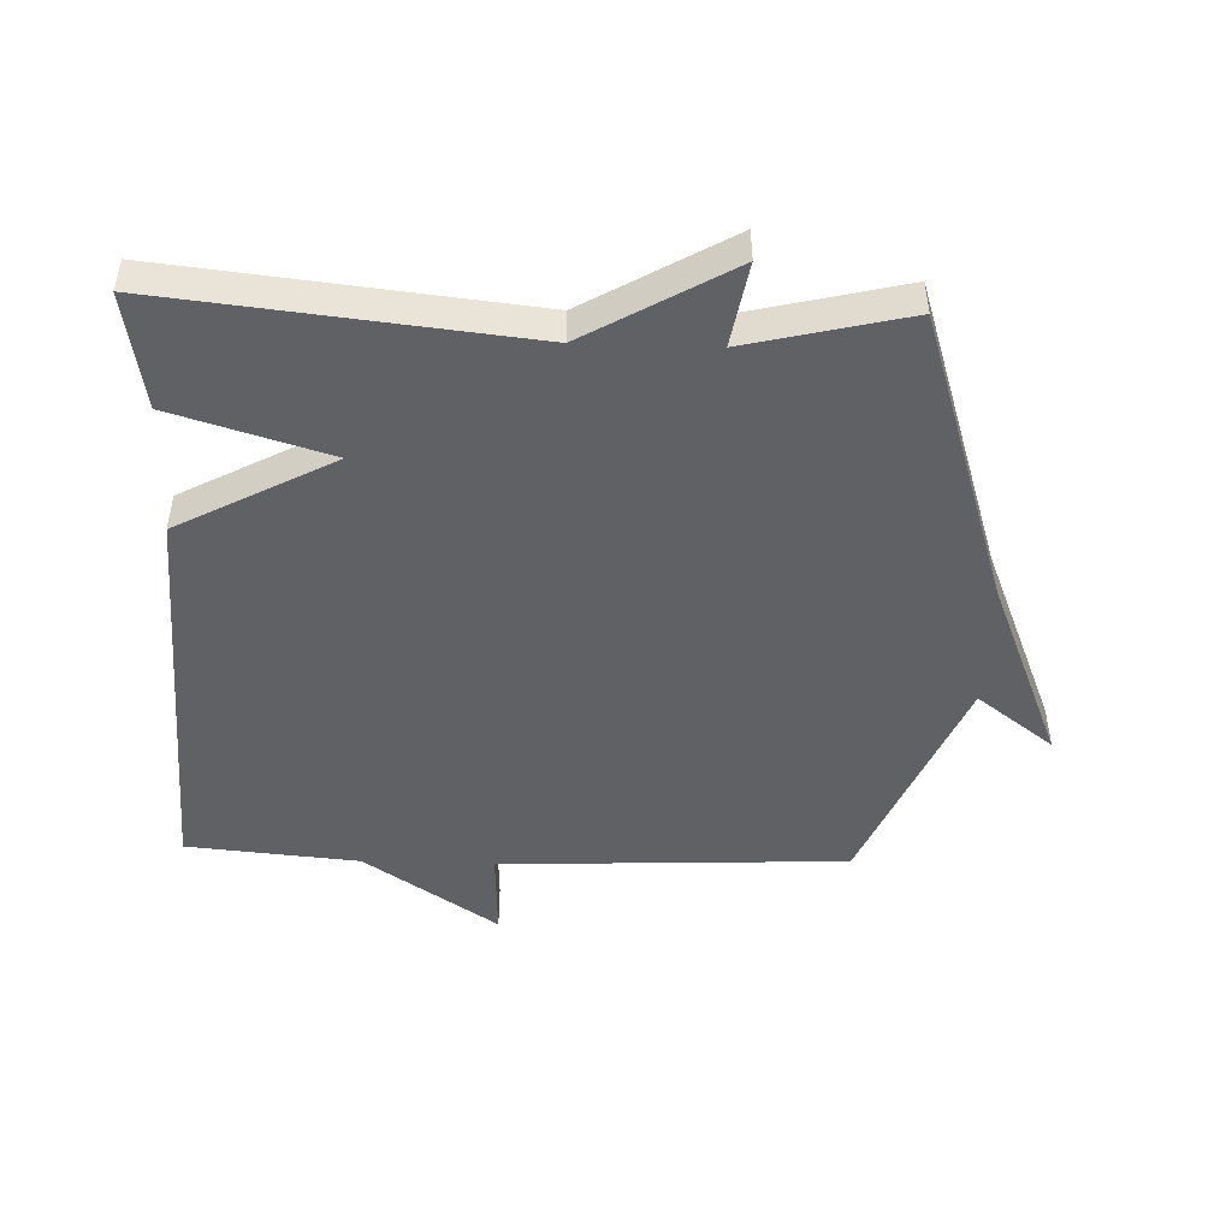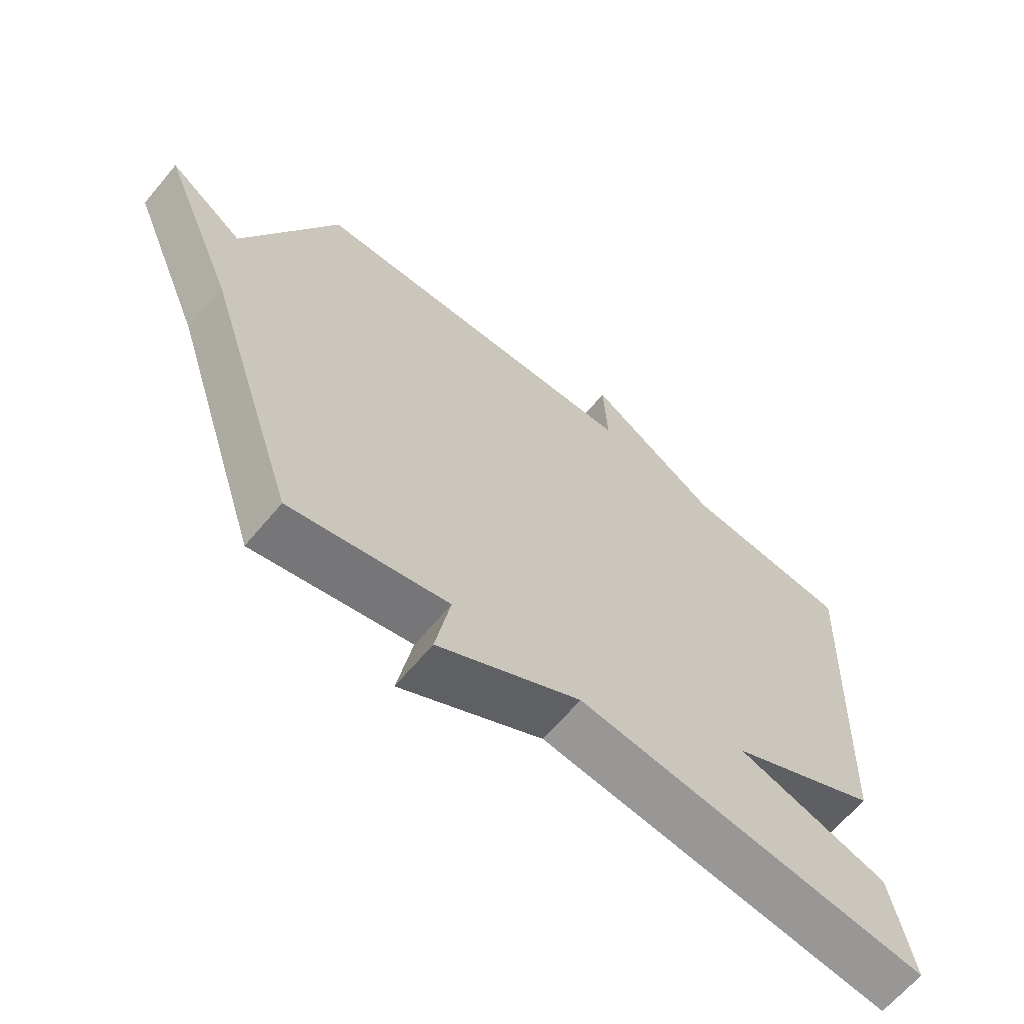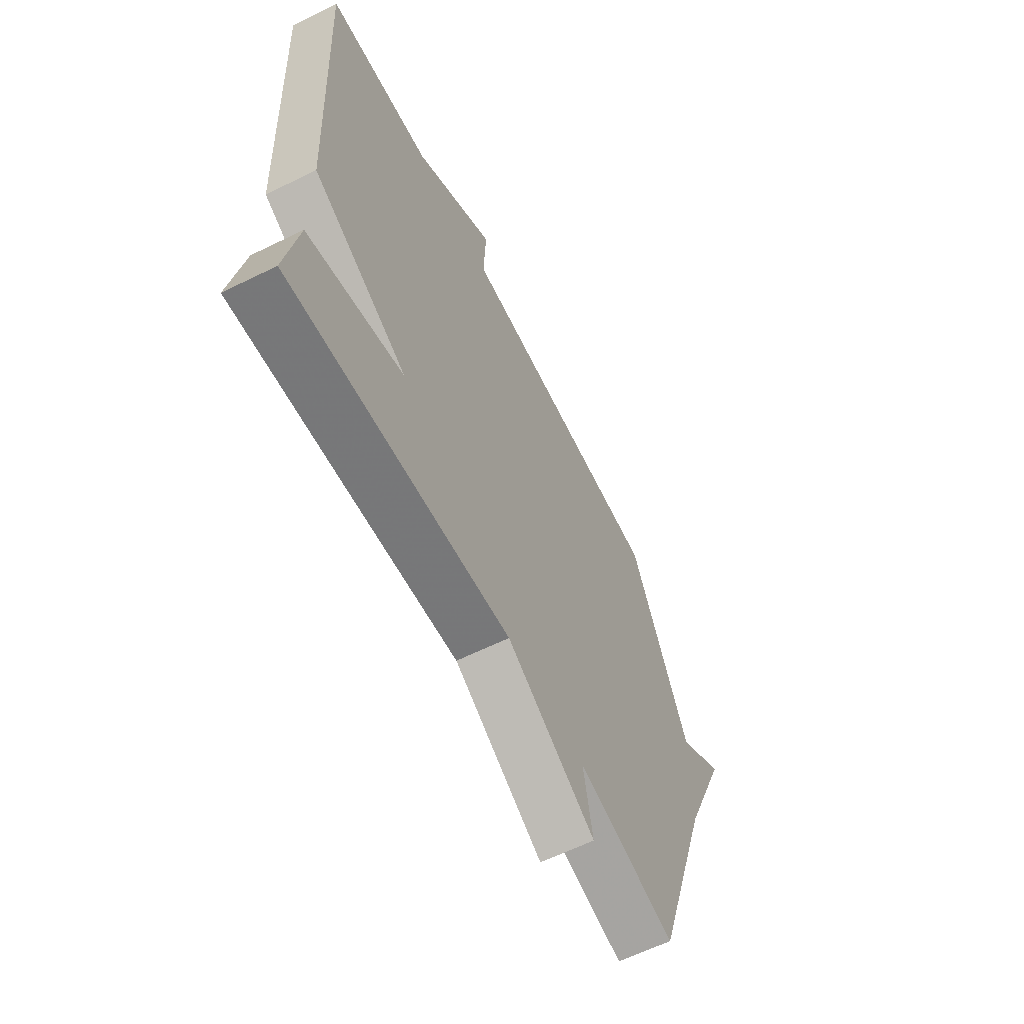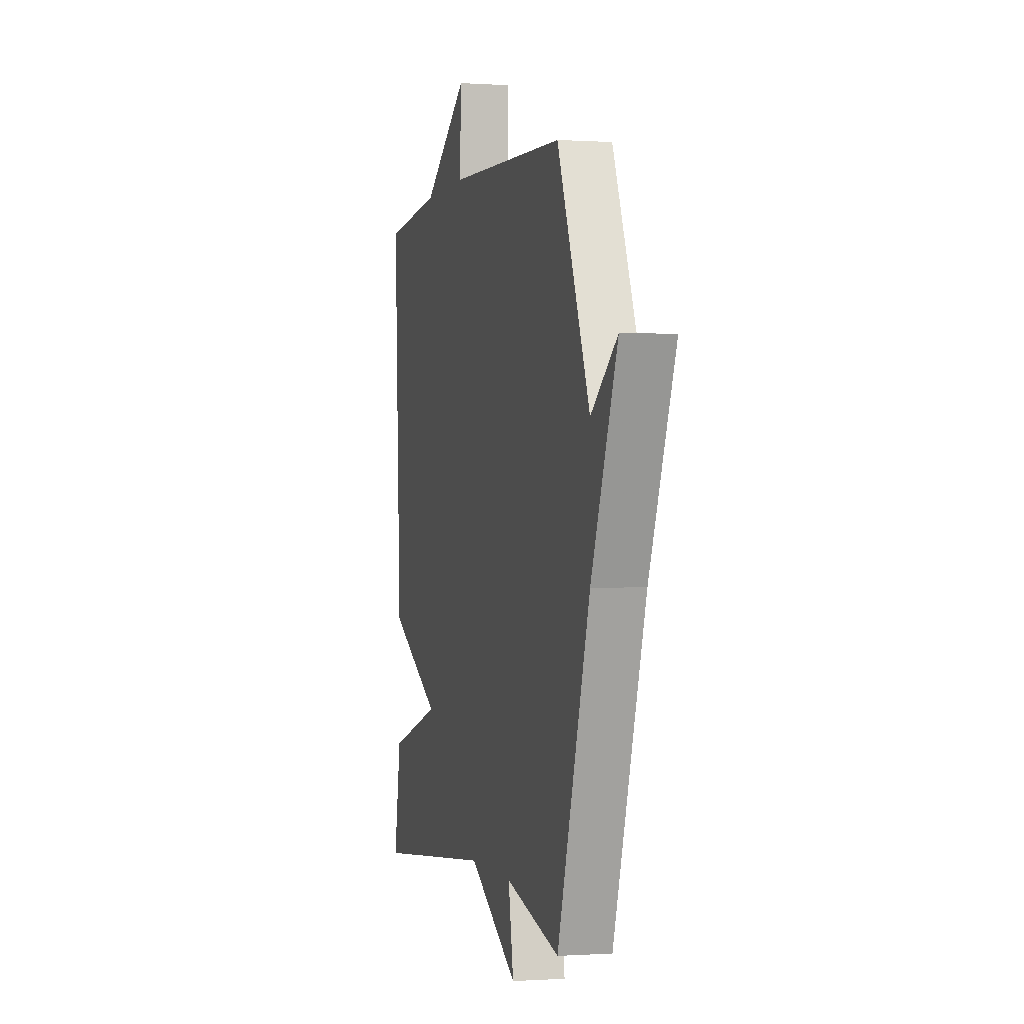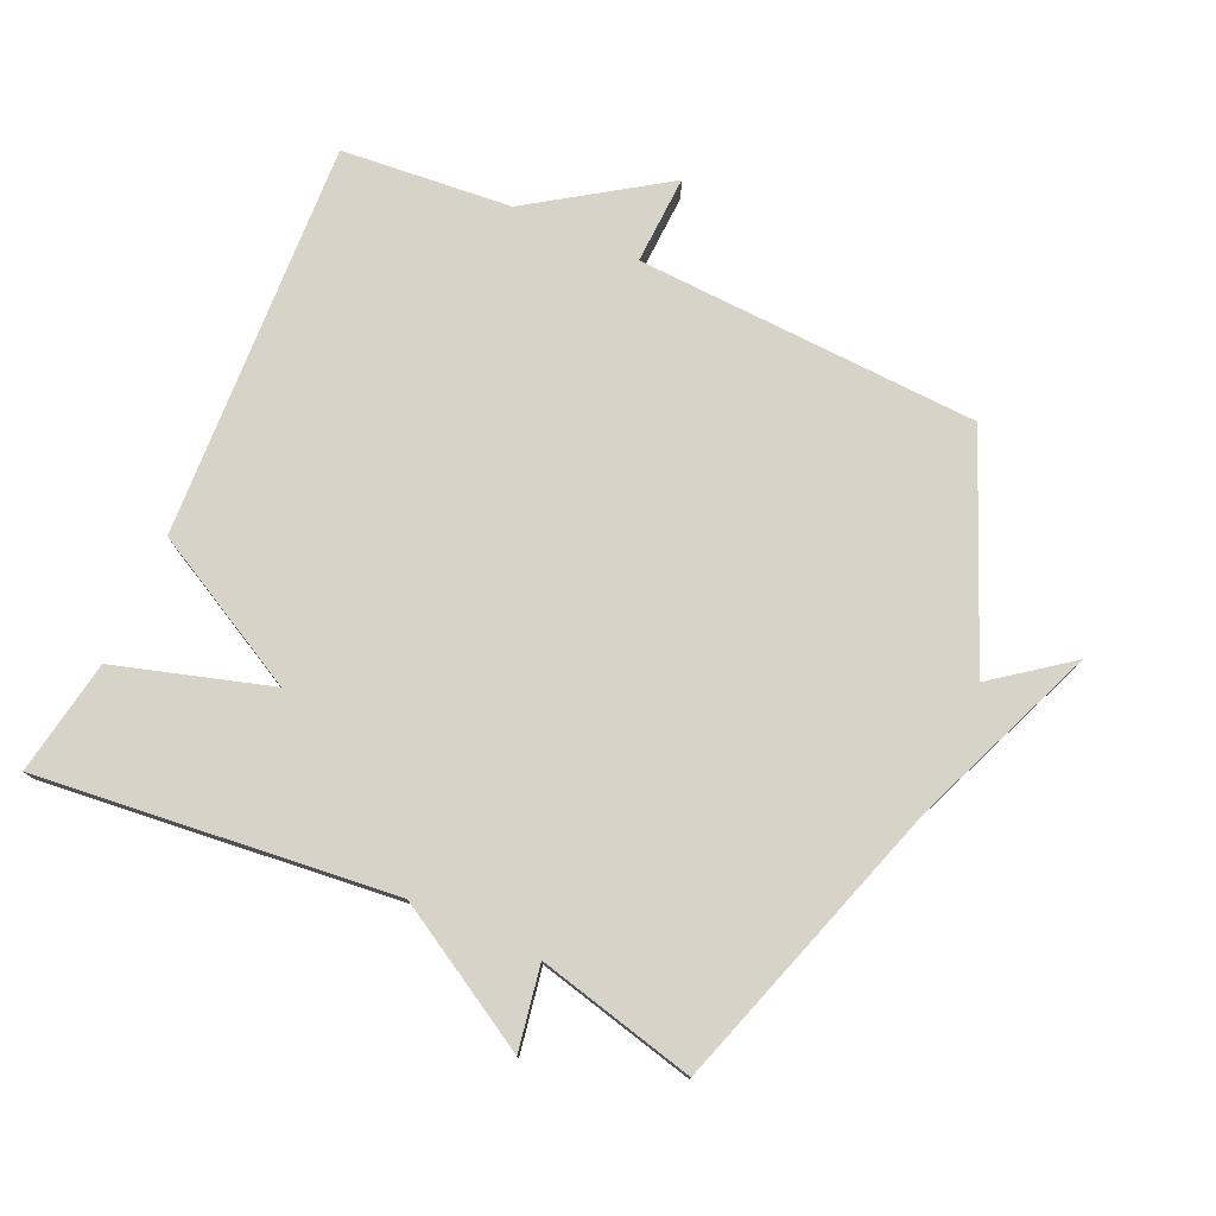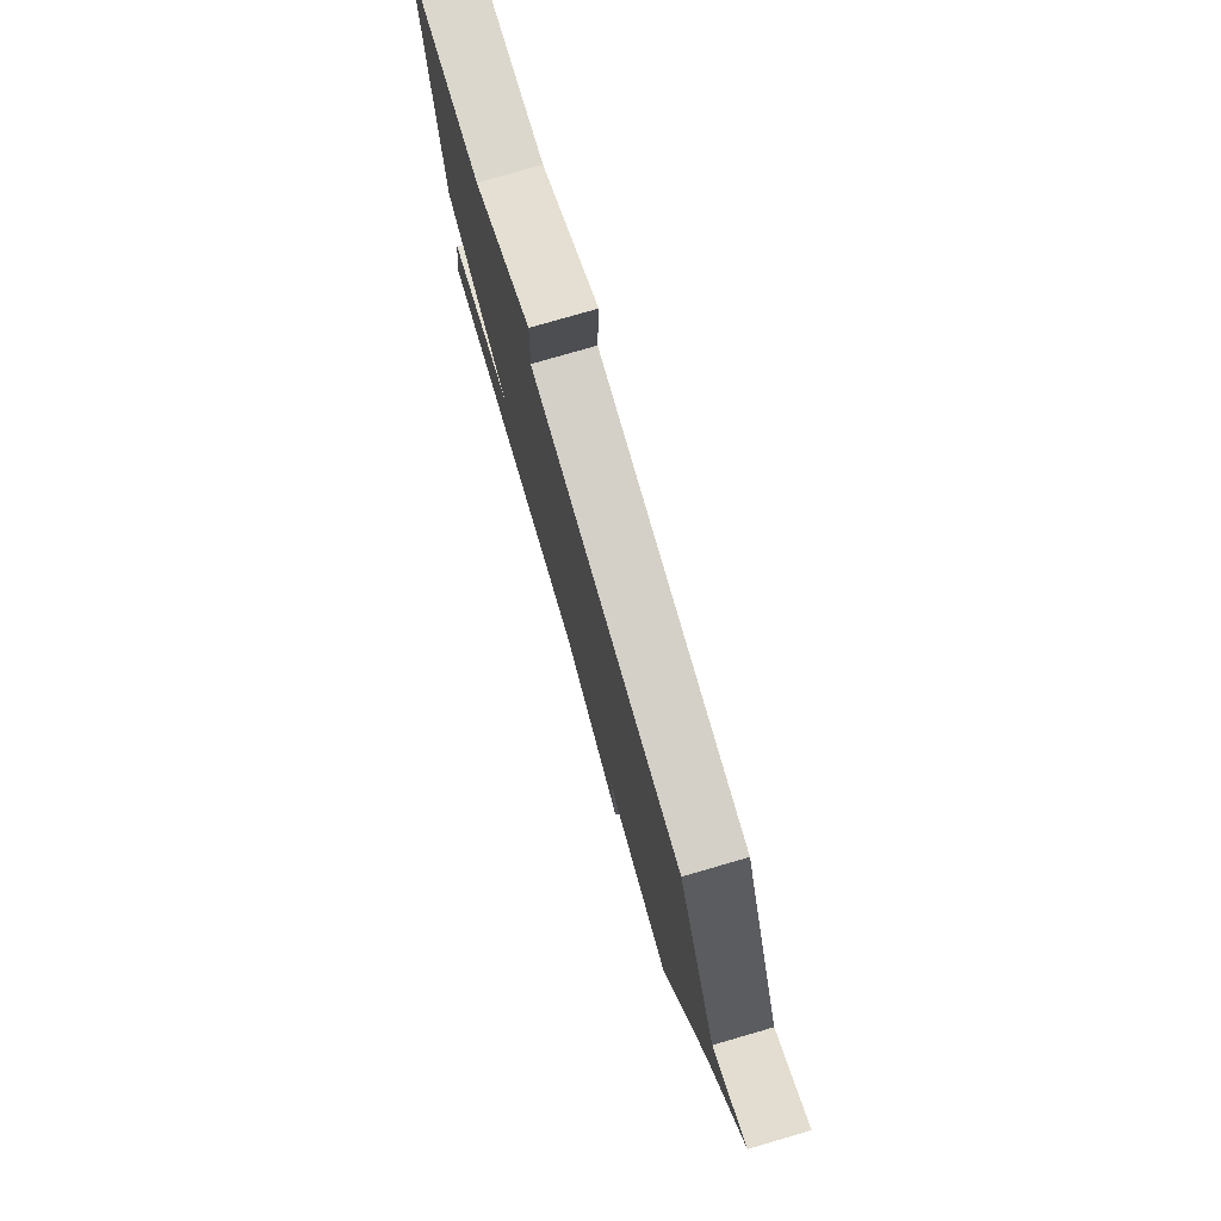
<metadata>
{"format":"obj","ext":"obj","renderer":"f3d","projection":"perspective","resolution":1024,"background":"white","views":[{"elev":-47.8,"azim":178.1,"up":"+Y"},{"elev":-65.2,"azim":-40.0,"up":"+Z"},{"elev":-62.5,"azim":116.5,"up":"+Z"},{"elev":-0.4,"azim":-104.1,"up":"+Z"},{"elev":77.1,"azim":-155.7,"up":"+Y"},{"elev":77.9,"azim":-106.2,"up":"+Z"}]}
</metadata>
<code>
v 0.5 0.07 -0.5
v -0.054 0.07 -0.441
v -0.277 0.07 -0.57
v -0.254 0.07 -0.441
v -0.5 0.07 -0.5
v -0.646 0.07 -0.046
v -0.764 0.07 0.243
v -0.646 0.07 0.154
v -0.5 0.07 0.5
v 0.035 0.07 0.524
v 0.029 0.07 0.662
v 0.235 0.07 0.524
v 0.5 0.07 0.5
v 0.469 0.07 -0.121
v 0.229 0.07 -0.249
v 0.469 0.07 -0.321
v 0.5 0 -0.5
v -0.054 0 -0.441
v -0.277 0 -0.57
v -0.254 0 -0.441
v -0.5 0 -0.5
v -0.646 0 -0.046
v -0.764 0 0.243
v -0.646 0 0.154
v -0.5 0 0.5
v 0.035 0 0.524
v 0.029 0 0.662
v 0.235 0 0.524
v 0.5 0 0.5
v 0.469 0 -0.121
v 0.229 0 -0.249
v 0.469 0 -0.321
f 15 16 1 2
f 12 13 14 15
f 10 11 12 15
f 10 15 2
f 9 10 2
f 8 9 2
f 6 7 8 2
f 4 5 6
f 4 6 2
f 2 3 4
f 18 17 32 31
f 31 30 29 28
f 31 28 27 26
f 18 31 26
f 18 26 25
f 18 25 24
f 18 24 23 22
f 22 21 20
f 18 22 20
f 20 19 18
f 1 17 18 2
f 2 18 19 3
f 3 19 20 4
f 4 20 21 5
f 5 21 22 6
f 6 22 23 7
f 7 23 24 8
f 8 24 25 9
f 9 25 26 10
f 10 26 27 11
f 11 27 28 12
f 12 28 29 13
f 13 29 30 14
f 14 30 31 15
f 15 31 32 16
f 16 32 17 1

</code>
